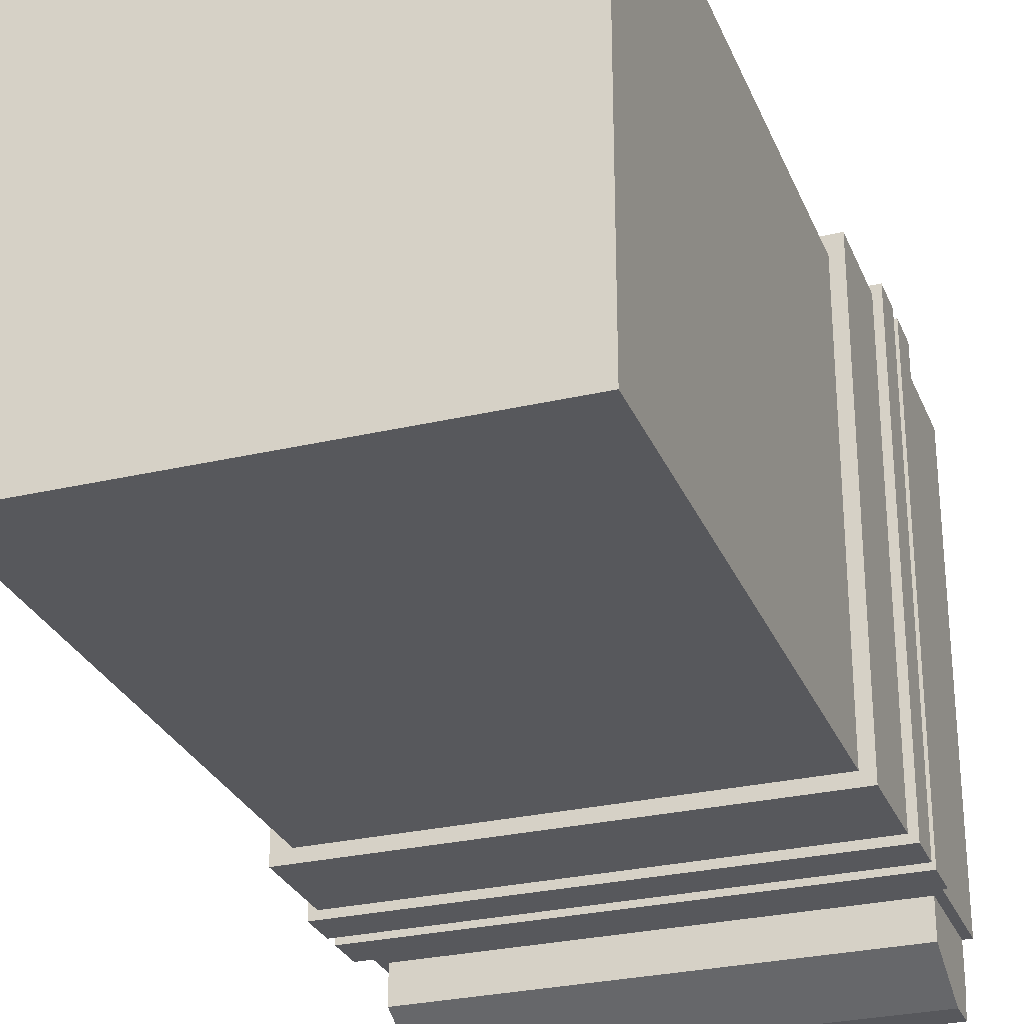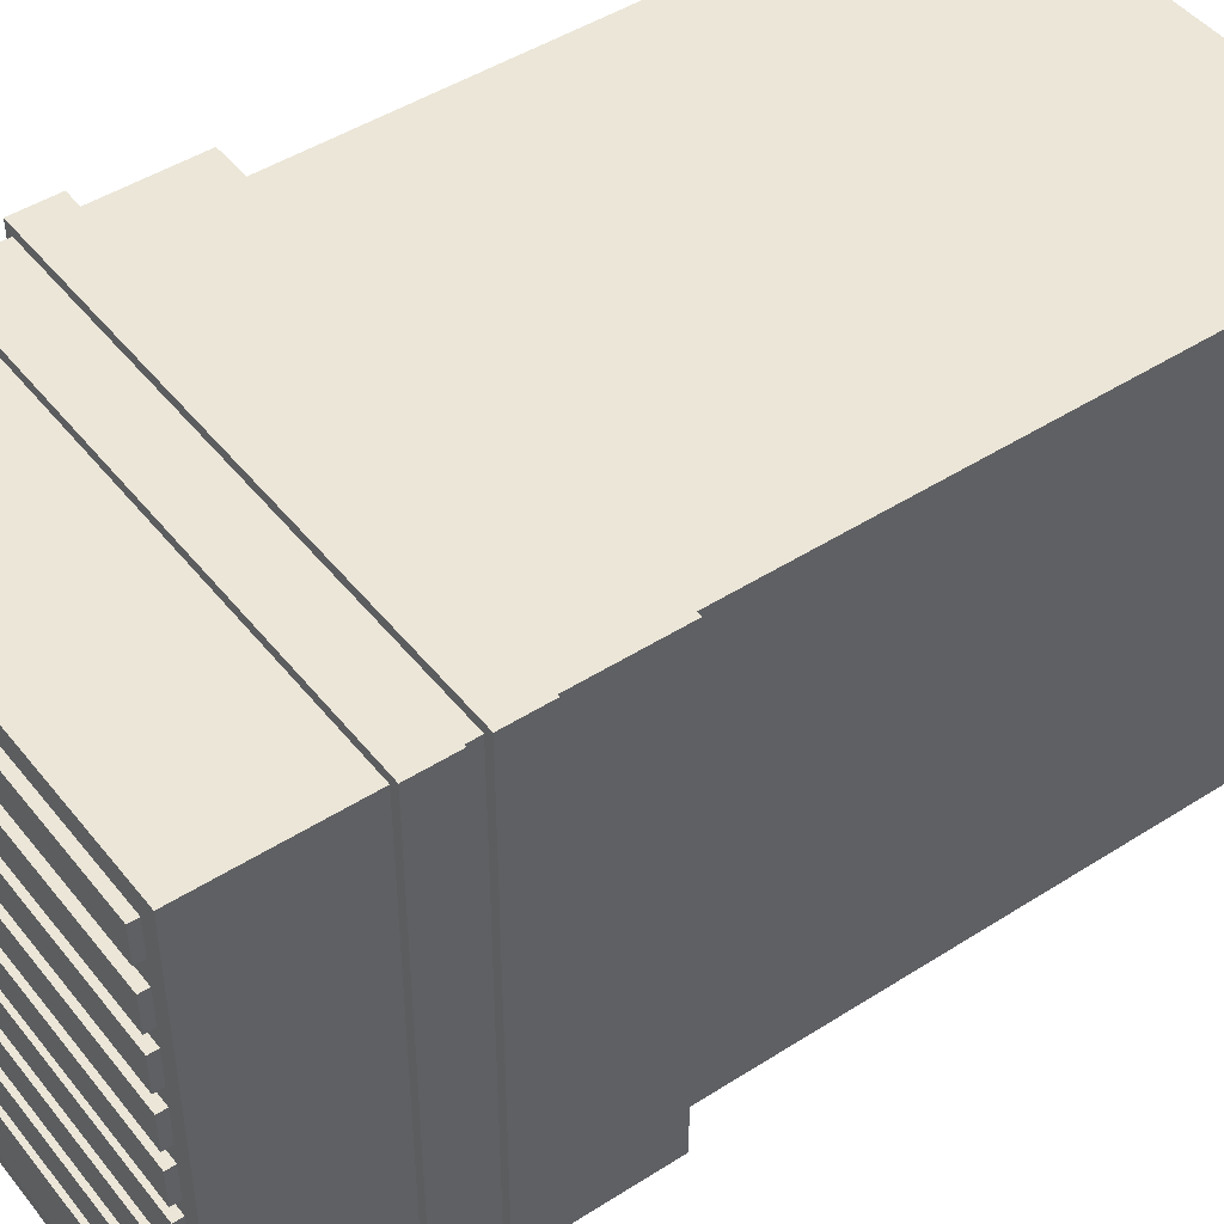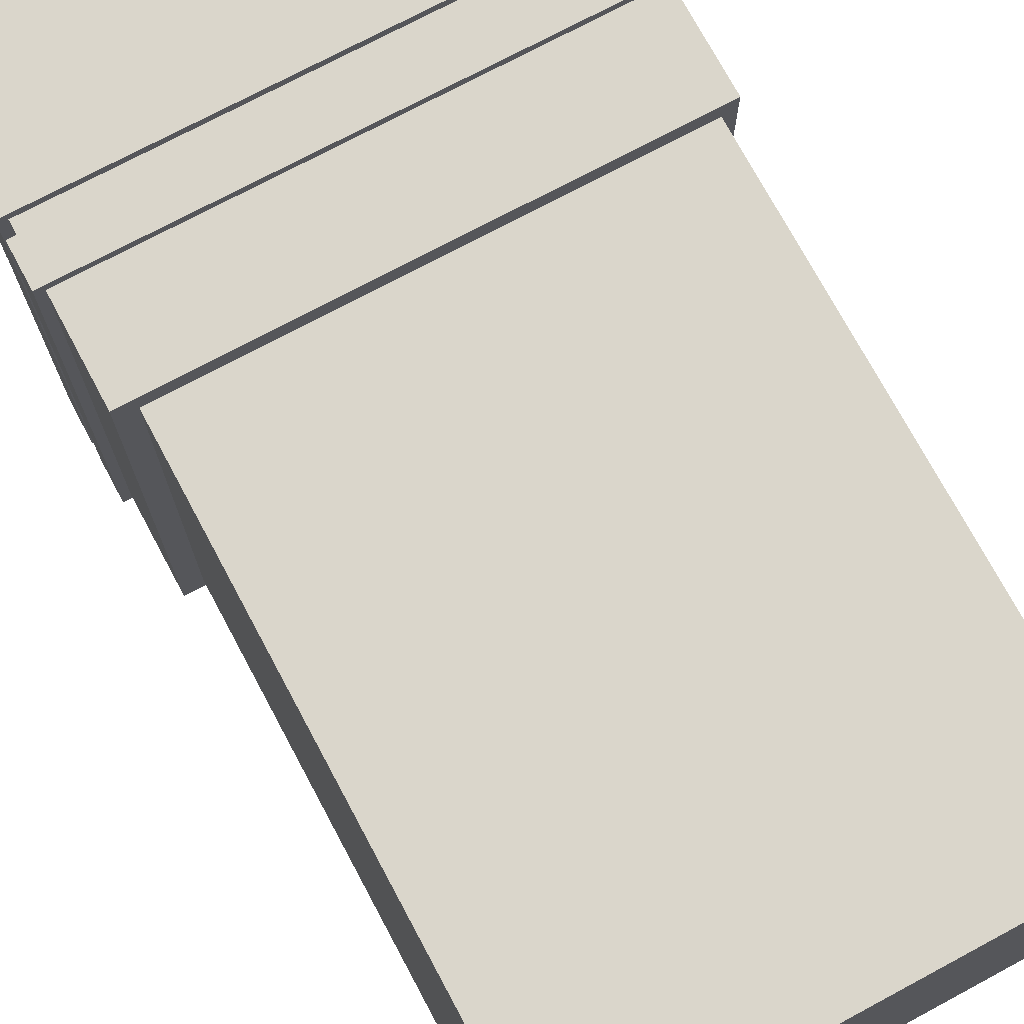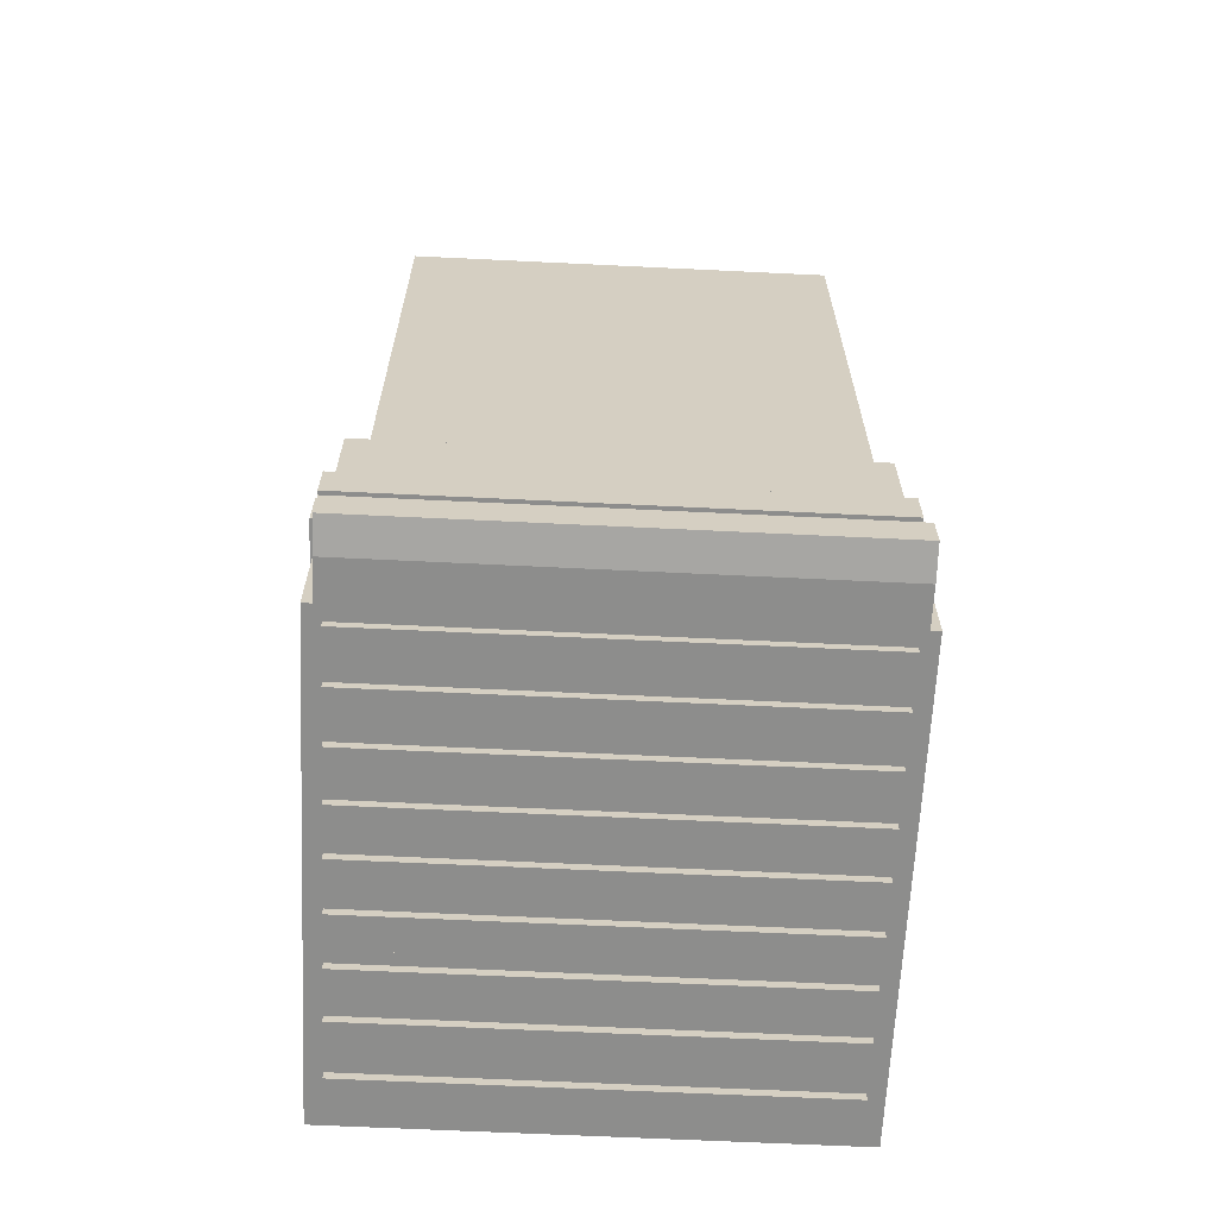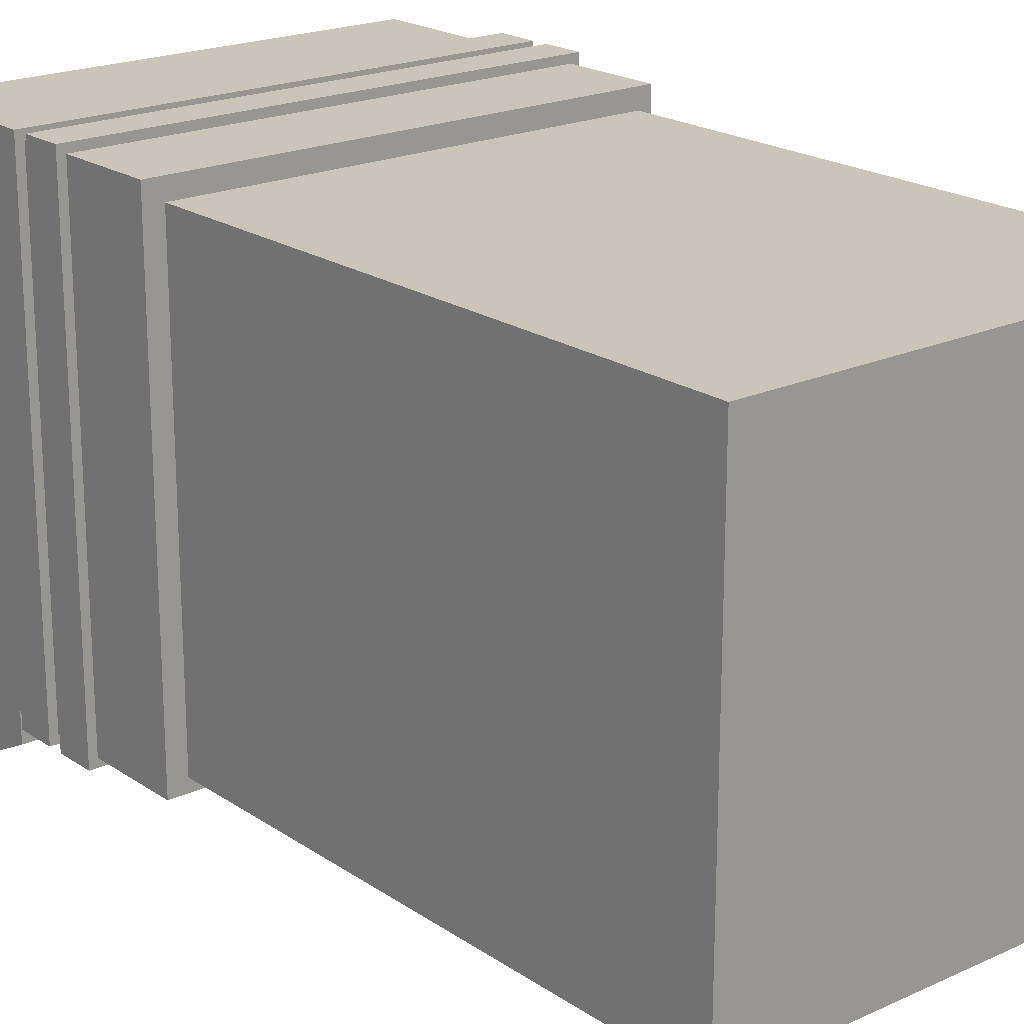
<metadata>
{"format":"obj","ext":"obj","renderer":"f3d","projection":"perspective","resolution":1024,"background":"white","views":[{"elev":-28.4,"azim":-160.6,"up":"+Z"},{"elev":46.3,"azim":53.8,"up":"+Z"},{"elev":73.7,"azim":151.8,"up":"+Z"},{"elev":-64.5,"azim":177.2,"up":"+Y"},{"elev":20.5,"azim":140.4,"up":"+Z"}]}
</metadata>
<code>
g RightLeg1
v 0.5025 1.03 -0.5025
v 0.5025 1.03 0.5025
v 0.5025 -1 -0.5025
v 0.5025 -1 0.5025
v -0.5025 1.03 0.5025
v 0.5025 1.03 0.5025
v -0.5025 1.03 -0.5025
v 0.5025 1.03 -0.5025
v 0.5025 1.03 0.5025
v -0.5025 1.03 0.5025
v 0.5025 -1 0.5025
v -0.5025 -1 0.5025
v -0.5025 1.03 0.5025
v -0.5025 1.03 -0.5025
v -0.5025 -1 0.5025
v -0.5025 -1 -0.5025
v -0.5025 -1 -0.5025
v 0.5025 -1 -0.5025
v -0.5025 -1 0.5025
v 0.5025 -1 0.5025
v -0.5025 1.03 -0.5025
v 0.5025 1.03 -0.5025
v -0.5025 -1 -0.5025
v 0.5025 -1 -0.5025
f 1 2 3
f 3 2 4
f 5 6 7
f 7 6 8
f 9 10 11
f 11 10 12
f 13 14 15
f 15 14 16
f 17 18 19
f 19 18 20
f 21 22 23
f 23 22 24
g Meshpart1
v 0.5651 -0.486 -0.5512
v 0.5651 -0.579 0.5654
v 0.5651 -0.579 -0.5512
v 0.5651 -0.486 0.5654
v 0.5651 -0.6155 -0.5512
v 0.5651 -0.7084 0.5654
v 0.5651 -0.7084 -0.5512
v 0.5651 -0.6155 0.5654
v -0.5515 -0.486 -0.5512
v -0.5515 -0.486 0.5654
v 0.5651 -0.486 -0.5512
v 0.5651 -0.486 0.5654
v -0.5515 -0.6155 -0.5512
v -0.5515 -0.6155 0.5654
v 0.5651 -0.6155 -0.5512
v 0.5651 -0.6155 0.5654
v -0.5515 -0.579 0.5654
v 0.5651 -0.579 0.5654
v 0.5651 -0.486 0.5654
v -0.5515 -0.486 0.5654
v -0.5515 -0.7084 0.5654
v 0.5651 -0.7084 0.5654
v 0.5651 -0.6155 0.5654
v -0.5515 -0.6155 0.5654
v -0.5515 -0.486 0.5654
v -0.5515 -0.486 -0.5512
v -0.5515 -0.579 -0.5512
v -0.5515 -0.579 0.5654
v -0.5515 -0.6155 0.5654
v -0.5515 -0.6155 -0.5512
v -0.5515 -0.7084 -0.5512
v -0.5515 -0.7084 0.5654
v -0.5515 -0.7084 -0.5512
v 0.5651 -0.7084 -0.5512
v 0.5651 -0.7084 0.5654
v -0.5515 -0.7084 0.5654
v -0.5515 -0.579 -0.5512
v 0.5651 -0.579 -0.5512
v 0.5651 -0.579 0.5654
v -0.5515 -0.579 0.5654
v -0.5515 -0.486 -0.5512
v 0.5651 -0.486 -0.5512
v 0.5651 -0.579 -0.5512
v -0.5515 -0.579 -0.5512
v -0.5515 -0.6155 -0.5512
v 0.5651 -0.6155 -0.5512
v 0.5651 -0.7084 -0.5512
v -0.5515 -0.7084 -0.5512
f 25 26 27
f 26 25 28
f 29 30 31
f 30 29 32
f 33 34 35
f 35 34 36
f 37 38 39
f 39 38 40
f 41 42 43
f 41 43 44
f 45 46 47
f 45 47 48
f 49 50 51
f 51 52 49
f 53 54 55
f 55 56 53
f 57 58 59
f 57 59 60
f 61 62 63
f 61 63 64
f 65 66 67
f 65 67 68
f 69 70 71
f 69 71 72
g Meshpart2
v 0.5462 -0.2666 -0.5323
v 0.5462 -1.018 0.5464
v 0.5462 -1.018 -0.5323
v 0.5462 -0.2666 0.5464
v 0.5256 -0.7825 -0.6186
v 0.5256 -1.019 -0.4915
v 0.5256 -1.019 -0.6186
v 0.5256 -0.7825 -0.4915
v 0.5256 -0.9312 -0.6923
v 0.5256 -0.7825 -0.6186
v 0.5256 -1.007 -0.6923
v 0.5093 -0.3368 0.425
v 0.5093 -1.037 0.4996
v 0.5093 -1.037 0.425
v 0.5093 -0.3368 0.4996
v 0.5093 -0.3368 -0.04544
v 0.5093 -1.037 0.02911
v 0.5093 -1.037 -0.04544
v 0.5093 -0.3368 0.02911
v 0.5093 -0.3368 0.06902
v 0.5093 -1.037 0.1436
v 0.5093 -1.037 0.06902
v 0.5093 -0.3368 0.1436
v 0.5093 -0.3368 0.1846
v 0.5093 -1.037 0.2592
v 0.5093 -1.037 0.1846
v 0.5093 -0.3368 0.2592
v 0.5093 -0.3368 0.2991
v 0.5093 -1.037 0.3736
v 0.5093 -1.037 0.2991
v 0.5093 -0.3368 0.3736
v 0.5093 -0.3368 -0.3851
v 0.5093 -1.037 -0.3106
v 0.5093 -1.037 -0.3851
v 0.5093 -0.3368 -0.3106
v 0.5093 -0.3368 -0.4996
v 0.5093 -1.037 -0.425
v 0.5093 -1.037 -0.4996
v 0.5093 -0.3368 -0.425
v 0.5093 -0.3368 -0.2695
v 0.5093 -1.037 -0.195
v 0.5093 -1.037 -0.2695
v 0.5093 -0.3368 -0.195
v 0.5093 -0.3368 -0.1551
v 0.5093 -1.037 -0.08052
v 0.5093 -1.037 -0.1551
v 0.5093 -0.3368 -0.08052
v -0.5325 -0.2666 -0.5323
v -0.5325 -0.2666 0.5464
v 0.5462 -0.2666 -0.5323
v 0.5462 -0.2666 0.5464
v 0.5093 -0.3368 0.425
v -0.4957 -0.3368 0.425
v -0.4957 -0.3368 0.4996
v 0.5093 -0.3368 0.4996
v 0.5093 -0.3368 -0.04544
v -0.4957 -0.3368 -0.04544
v -0.4957 -0.3368 0.02911
v 0.5093 -0.3368 0.02911
v 0.5093 -0.3368 0.06902
v -0.4957 -0.3368 0.06902
v -0.4957 -0.3368 0.1436
v 0.5093 -0.3368 0.1436
v 0.5093 -0.3368 0.1846
v -0.4957 -0.3368 0.1846
v -0.4957 -0.3368 0.2592
v 0.5093 -0.3368 0.2592
v 0.5093 -0.3368 0.2991
v -0.4957 -0.3368 0.2991
v -0.4957 -0.3368 0.3736
v 0.5093 -0.3368 0.3736
v 0.5093 -0.3368 -0.3851
v -0.4957 -0.3368 -0.3851
v -0.4957 -0.3368 -0.3106
v 0.5093 -0.3368 -0.3106
v 0.5093 -0.3368 -0.4996
v -0.4957 -0.3368 -0.4996
v -0.4957 -0.3368 -0.425
v 0.5093 -0.3368 -0.425
v 0.5093 -0.3368 -0.2695
v -0.4957 -0.3368 -0.2695
v -0.4957 -0.3368 -0.195
v 0.5093 -0.3368 -0.195
v -0.4957 -0.3368 -0.08052
v 0.5093 -0.3368 -0.1551
v -0.4957 -0.3368 -0.1551
v 0.5093 -0.3368 -0.08052
v -0.512 -0.7825 -0.4915
v 0.5256 -0.7825 -0.6186
v -0.512 -0.7825 -0.6186
v 0.5256 -0.7825 -0.4915
v -0.5325 -1.018 0.5464
v 0.5462 -1.018 0.5464
v 0.5462 -0.2666 0.5464
v -0.5325 -0.2666 0.5464
v -0.4957 -1.037 0.4996
v 0.5093 -1.037 0.4996
v 0.5093 -0.3368 0.4996
v -0.4957 -0.3368 0.4996
v -0.4957 -1.037 0.3736
v 0.5093 -1.037 0.3736
v 0.5093 -0.3368 0.3736
v -0.4957 -0.3368 0.3736
v -0.4957 -1.037 0.2592
v 0.5093 -1.037 0.2592
v 0.5093 -0.3368 0.2592
v -0.4957 -0.3368 0.2592
v -0.4957 -1.037 0.1436
v 0.5093 -1.037 0.1436
v 0.5093 -0.3368 0.1436
v -0.4957 -0.3368 0.1436
v -0.4957 -1.037 0.02911
v 0.5093 -1.037 0.02911
v 0.5093 -0.3368 0.02911
v -0.4957 -0.3368 0.02911
v -0.4957 -1.037 -0.08052
v 0.5093 -1.037 -0.08052
v 0.5093 -0.3368 -0.08052
v -0.4957 -0.3368 -0.08052
v -0.4957 -1.037 -0.195
v 0.5093 -1.037 -0.195
v 0.5093 -0.3368 -0.195
v -0.4957 -0.3368 -0.195
v -0.4957 -1.037 -0.3106
v 0.5093 -1.037 -0.3106
v 0.5093 -0.3368 -0.3106
v -0.4957 -0.3368 -0.3106
v -0.4957 -1.037 -0.425
v 0.5093 -1.037 -0.425
v 0.5093 -0.3368 -0.425
v -0.4957 -0.3368 -0.425
v -0.512 -1.019 -0.4915
v 0.5256 -1.019 -0.4915
v 0.5256 -0.7825 -0.4915
v -0.512 -0.7825 -0.4915
v -0.5325 -0.2666 -0.5323
v -0.5325 -1.018 -0.5323
v -0.5325 -0.2666 0.5464
v -0.5325 -1.018 0.5464
v -0.512 -1.019 -0.4915
v -0.512 -0.7825 -0.4915
v -0.512 -1.019 -0.6186
v -0.512 -0.7825 -0.6186
v -0.512 -0.7825 -0.6186
v -0.512 -0.9312 -0.6923
v -0.512 -1.007 -0.6923
v -0.4957 -1.037 0.4996
v -0.4957 -0.3368 0.4996
v -0.4957 -1.037 0.425
v -0.4957 -0.3368 0.425
v -0.4957 -1.037 0.02911
v -0.4957 -0.3368 0.02911
v -0.4957 -1.037 -0.04544
v -0.4957 -0.3368 -0.04544
v -0.4957 -1.037 0.1436
v -0.4957 -0.3368 0.1436
v -0.4957 -1.037 0.06902
v -0.4957 -0.3368 0.06902
v -0.4957 -1.037 0.2592
v -0.4957 -0.3368 0.2592
v -0.4957 -1.037 0.1846
v -0.4957 -0.3368 0.1846
v -0.4957 -1.037 0.3736
v -0.4957 -0.3368 0.3736
v -0.4957 -1.037 0.2991
v -0.4957 -0.3368 0.2991
v -0.4957 -1.037 -0.3106
v -0.4957 -0.3368 -0.3106
v -0.4957 -1.037 -0.3851
v -0.4957 -0.3368 -0.3851
v -0.4957 -1.037 -0.425
v -0.4957 -0.3368 -0.425
v -0.4957 -1.037 -0.4996
v -0.4957 -0.3368 -0.4996
v -0.4957 -1.037 -0.195
v -0.4957 -0.3368 -0.195
v -0.4957 -1.037 -0.2695
v -0.4957 -0.3368 -0.2695
v -0.4957 -1.037 -0.08052
v -0.4957 -0.3368 -0.08052
v -0.4957 -1.037 -0.1551
v -0.4957 -0.3368 -0.1551
v -0.512 -1.007 -0.6923
v 0.5256 -1.007 -0.6923
v 0.5256 -1.019 -0.6186
v -0.512 -1.019 -0.6186
v -0.4957 -1.037 0.425
v 0.5093 -1.037 0.425
v 0.5093 -1.037 0.4996
v -0.4957 -1.037 0.4996
v -0.4957 -1.037 -0.04544
v 0.5093 -1.037 -0.04544
v 0.5093 -1.037 0.02911
v -0.4957 -1.037 0.02911
v -0.4957 -1.037 0.06902
v 0.5093 -1.037 0.06902
v 0.5093 -1.037 0.1436
v -0.4957 -1.037 0.1436
v -0.4957 -1.037 0.1846
v 0.5093 -1.037 0.1846
v 0.5093 -1.037 0.2592
v -0.4957 -1.037 0.2592
v -0.4957 -1.037 0.2991
v 0.5093 -1.037 0.2991
v 0.5093 -1.037 0.3736
v -0.4957 -1.037 0.3736
v -0.4957 -1.037 -0.3851
v 0.5093 -1.037 -0.3851
v 0.5093 -1.037 -0.3106
v -0.4957 -1.037 -0.3106
v -0.4957 -1.037 -0.4996
v 0.5093 -1.037 -0.4996
v 0.5093 -1.037 -0.425
v -0.4957 -1.037 -0.425
v -0.4957 -1.037 -0.2695
v 0.5093 -1.037 -0.2695
v 0.5093 -1.037 -0.195
v -0.4957 -1.037 -0.195
v -0.4957 -1.037 -0.1551
v 0.5093 -1.037 -0.1551
v 0.5093 -1.037 -0.08052
v -0.4957 -1.037 -0.08052
v -0.512 -1.019 -0.6186
v 0.5256 -1.019 -0.6186
v 0.5256 -1.019 -0.4915
v -0.512 -1.019 -0.4915
v -0.5325 -1.018 -0.5323
v 0.5462 -1.018 -0.5323
v 0.5462 -1.018 0.5464
v -0.5325 -1.018 0.5464
v -0.512 -0.9312 -0.6923
v 0.5256 -0.9312 -0.6923
v 0.5256 -1.007 -0.6923
v -0.512 -1.007 -0.6923
v -0.512 -0.7825 -0.6186
v 0.5256 -0.7825 -0.6186
v 0.5256 -0.9312 -0.6923
v -0.512 -0.9312 -0.6923
v -0.5325 -0.2666 -0.5323
v 0.5462 -0.2666 -0.5323
v 0.5462 -1.018 -0.5323
v -0.5325 -1.018 -0.5323
v -0.4957 -0.3368 -0.4996
v 0.5093 -0.3368 -0.4996
v 0.5093 -1.037 -0.4996
v -0.4957 -1.037 -0.4996
v -0.4957 -0.3368 -0.3851
v 0.5093 -0.3368 -0.3851
v 0.5093 -1.037 -0.3851
v -0.4957 -1.037 -0.3851
v -0.4957 -0.3368 -0.2695
v 0.5093 -0.3368 -0.2695
v 0.5093 -1.037 -0.2695
v -0.4957 -1.037 -0.2695
v -0.4957 -0.3368 -0.1551
v 0.5093 -0.3368 -0.1551
v 0.5093 -1.037 -0.1551
v -0.4957 -1.037 -0.1551
v -0.4957 -0.3368 -0.04544
v 0.5093 -0.3368 -0.04544
v 0.5093 -1.037 -0.04544
v -0.4957 -1.037 -0.04544
v -0.4957 -0.3368 0.06902
v 0.5093 -0.3368 0.06902
v 0.5093 -1.037 0.06902
v -0.4957 -1.037 0.06902
v -0.4957 -0.3368 0.1846
v 0.5093 -0.3368 0.1846
v 0.5093 -1.037 0.1846
v -0.4957 -1.037 0.1846
v -0.4957 -0.3368 0.2991
v 0.5093 -0.3368 0.2991
v 0.5093 -1.037 0.2991
v -0.4957 -1.037 0.2991
v -0.4957 -0.3368 0.425
v 0.5093 -0.3368 0.425
v 0.5093 -1.037 0.425
v -0.4957 -1.037 0.425
f 73 74 75
f 74 73 76
f 77 78 79
f 78 77 80
f 79 81 82
f 81 79 83
f 84 85 86
f 85 84 87
f 88 89 90
f 89 88 91
f 92 93 94
f 93 92 95
f 96 97 98
f 97 96 99
f 100 101 102
f 101 100 103
f 104 105 106
f 105 104 107
f 108 109 110
f 109 108 111
f 112 113 114
f 113 112 115
f 116 117 118
f 117 116 119
f 120 121 122
f 122 121 123
f 124 125 126
f 124 126 127
f 128 129 130
f 128 130 131
f 132 133 134
f 132 134 135
f 136 137 138
f 136 138 139
f 140 141 142
f 140 142 143
f 144 145 146
f 144 146 147
f 148 149 150
f 148 150 151
f 152 153 154
f 152 154 155
f 156 157 158
f 157 156 159
f 160 161 162
f 161 160 163
f 164 165 166
f 164 166 167
f 168 169 170
f 168 170 171
f 172 173 174
f 172 174 175
f 176 177 178
f 176 178 179
f 180 181 182
f 180 182 183
f 184 185 186
f 184 186 187
f 188 189 190
f 188 190 191
f 192 193 194
f 192 194 195
f 196 197 198
f 196 198 199
f 200 201 202
f 200 202 203
f 204 205 206
f 204 206 207
f 208 209 210
f 209 211 210
f 212 213 214
f 215 214 213
f 214 216 217
f 217 218 214
f 219 220 221
f 222 221 220
f 223 224 225
f 226 225 224
f 227 228 229
f 230 229 228
f 231 232 233
f 234 233 232
f 235 236 237
f 238 237 236
f 239 240 241
f 242 241 240
f 243 244 245
f 246 245 244
f 247 248 249
f 250 249 248
f 251 252 253
f 254 253 252
f 255 256 257
f 255 257 258
f 259 260 261
f 259 261 262
f 263 264 265
f 263 265 266
f 267 268 269
f 267 269 270
f 271 272 273
f 271 273 274
f 275 276 277
f 275 277 278
f 279 280 281
f 279 281 282
f 283 284 285
f 283 285 286
f 287 288 289
f 287 289 290
f 291 292 293
f 291 293 294
f 295 296 297
f 295 297 298
f 299 300 301
f 299 301 302
f 303 304 305
f 303 305 306
f 307 308 309
f 307 309 310
f 311 312 313
f 311 313 314
f 315 316 317
f 315 317 318
f 319 320 321
f 319 321 322
f 323 324 325
f 323 325 326
f 327 328 329
f 327 329 330
f 331 332 333
f 331 333 334
f 335 336 337
f 335 337 338
f 339 340 341
f 339 341 342
f 343 344 345
f 343 345 346
f 347 348 349
f 347 349 350

</code>
